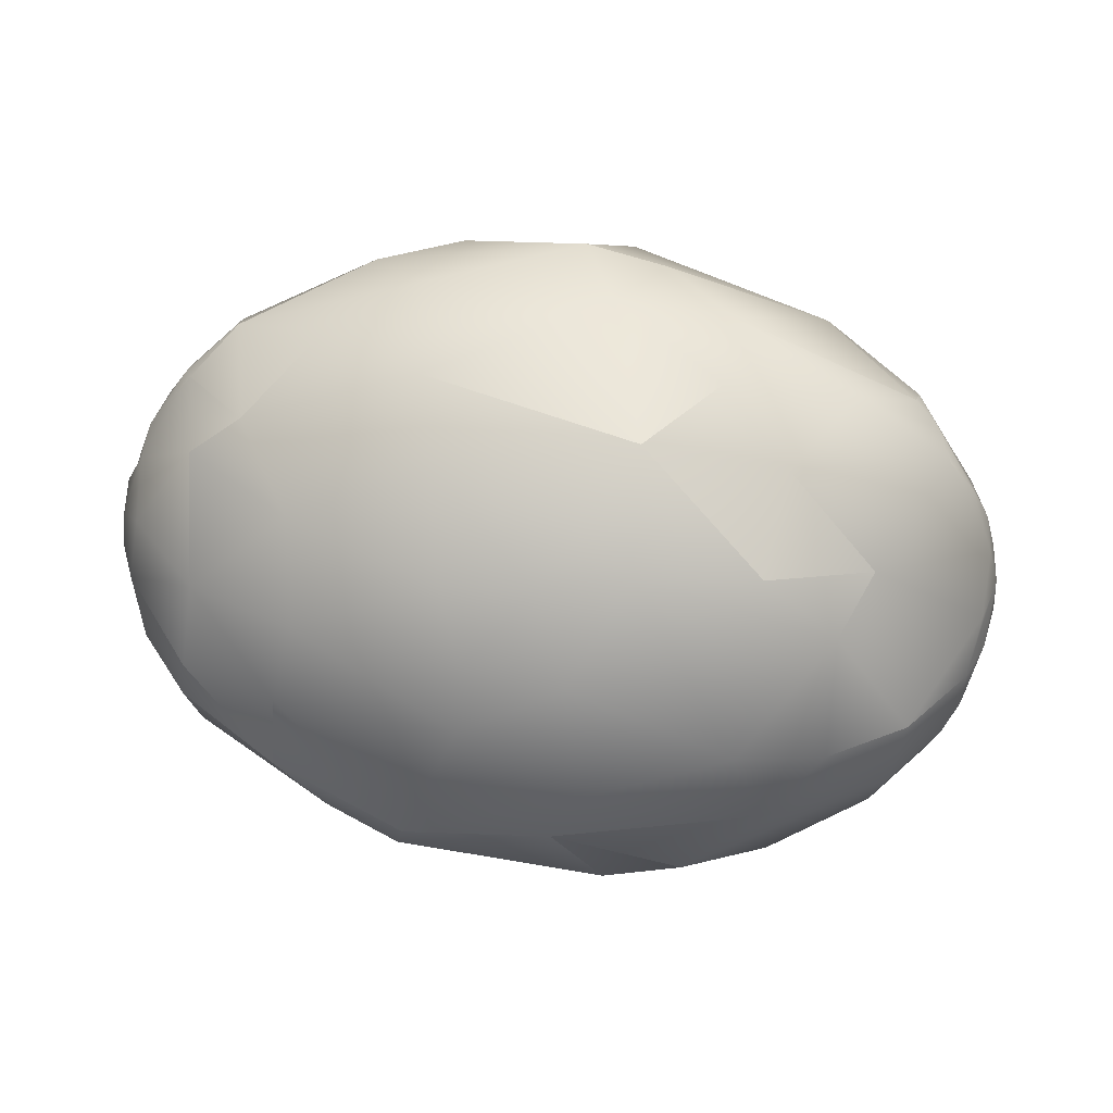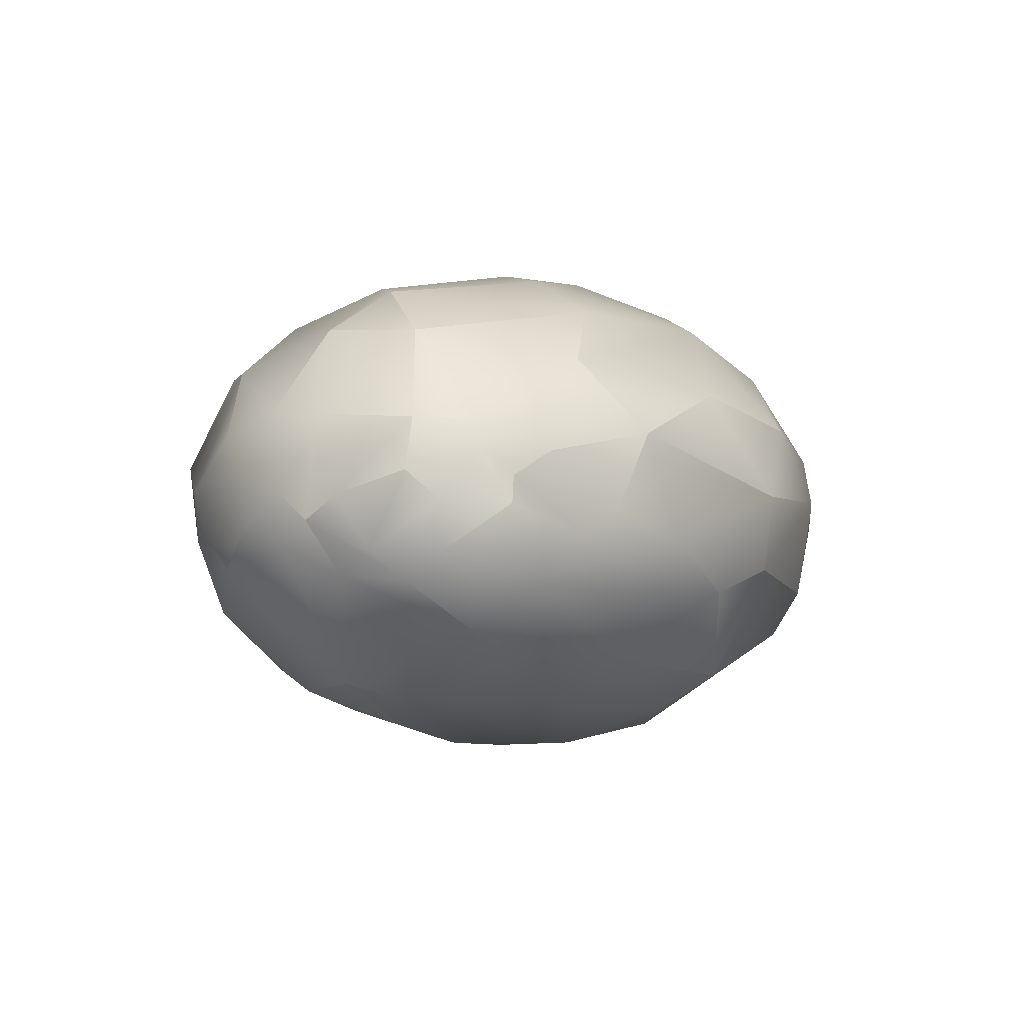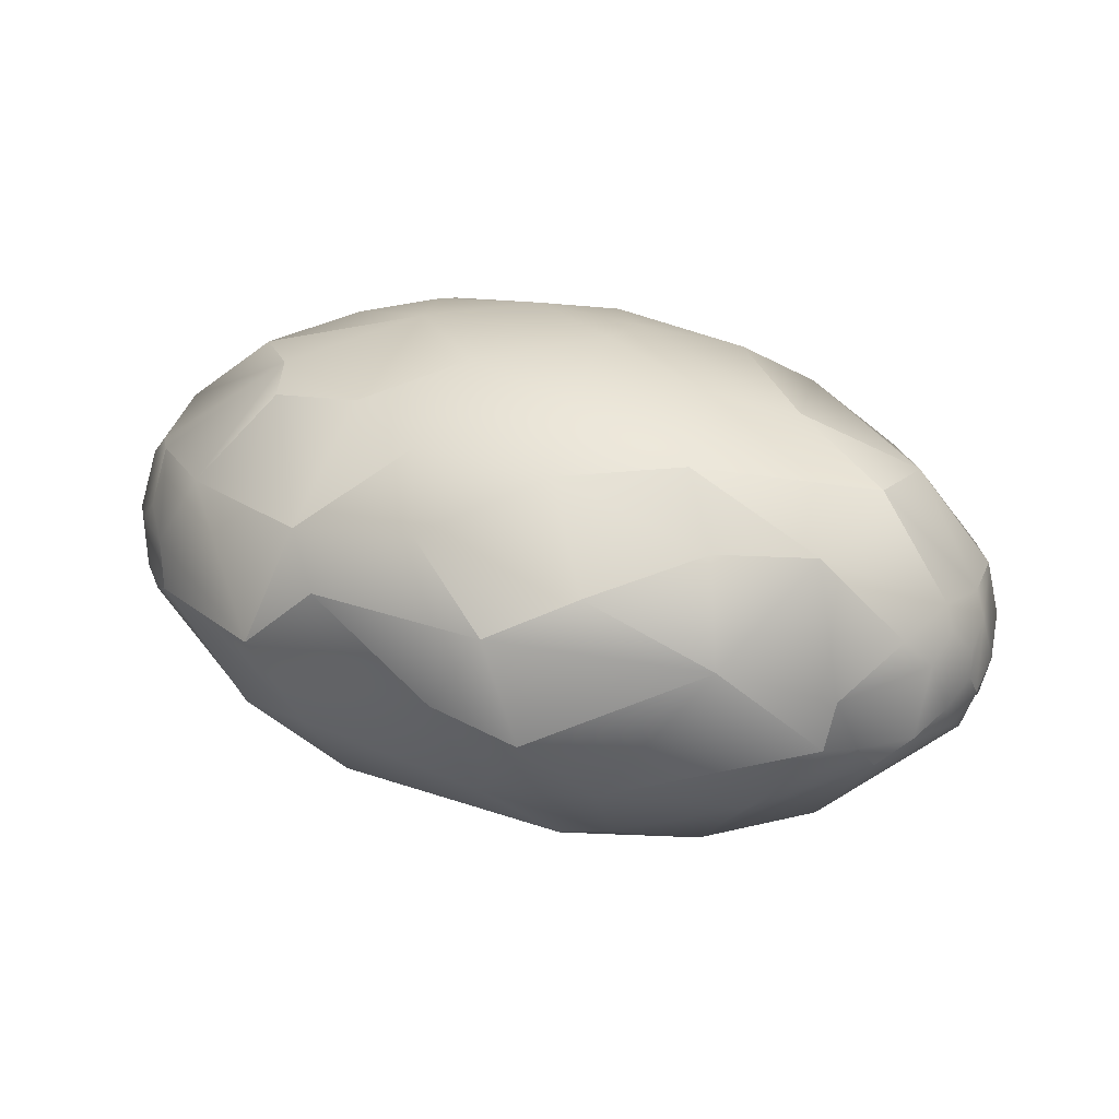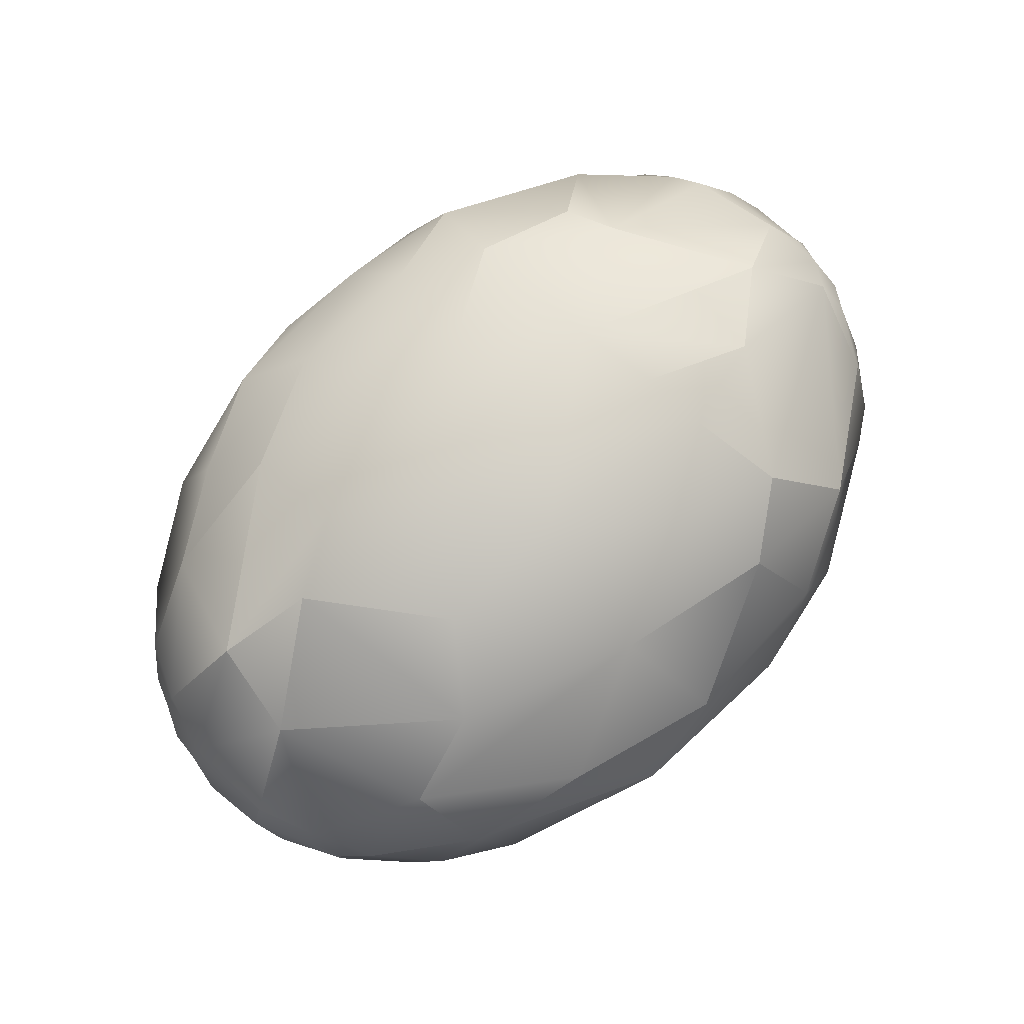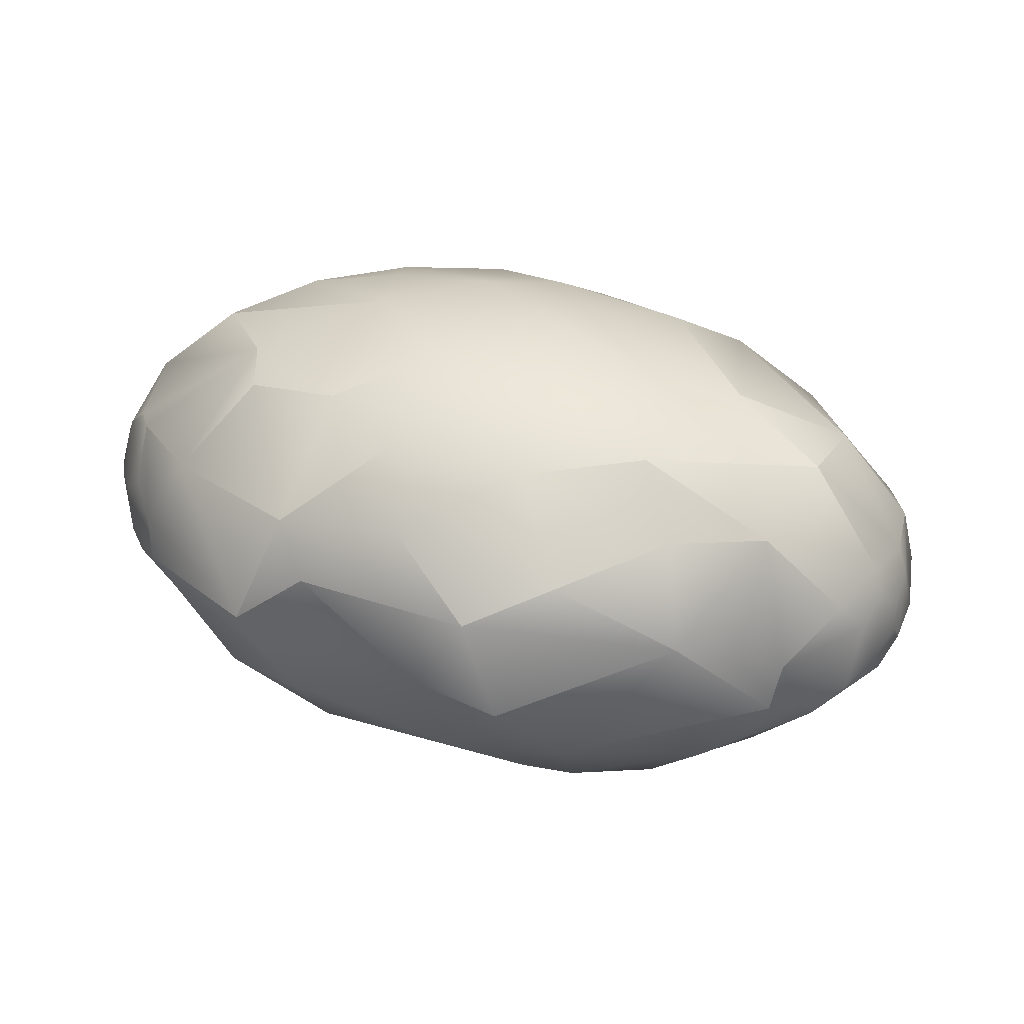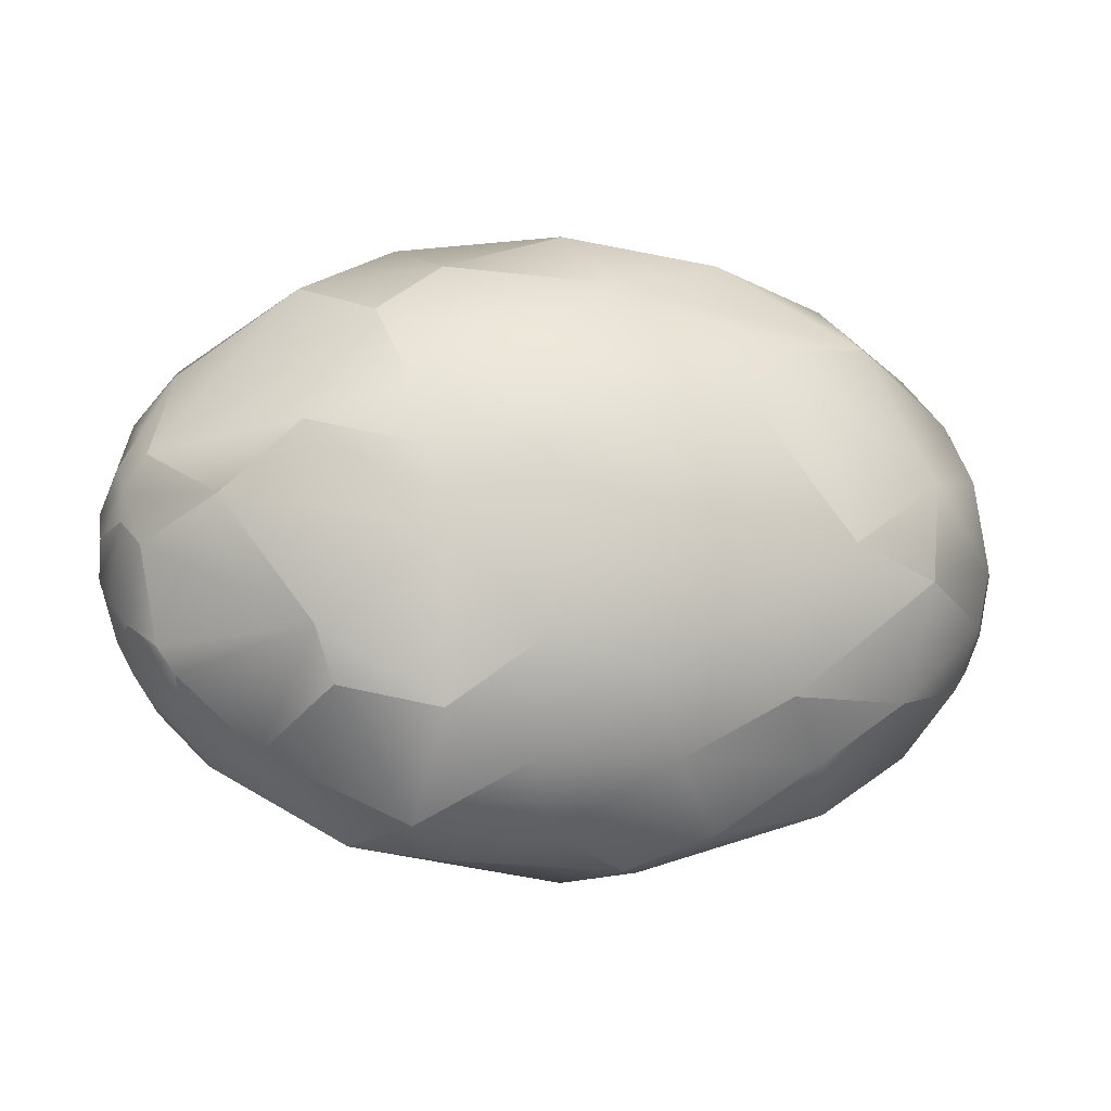
<metadata>
{"format":"obj","ext":"obj","renderer":"f3d","projection":"perspective","resolution":1024,"background":"white","views":[{"elev":-77.6,"azim":-4.0,"up":"+Z"},{"elev":-7.6,"azim":113.1,"up":"+Z"},{"elev":21.8,"azim":22.9,"up":"+Z"},{"elev":73.6,"azim":139.2,"up":"+Z"},{"elev":29.0,"azim":19.1,"up":"+Z"},{"elev":-13.0,"azim":-7.4,"up":"+Y"}]}
</metadata>
<code>
v  -0.0388 1.606 0.688
v  -0.0596 1.598 0.7047
v  -0.0576 1.623 0.6982
v  0.0428 1.564 0.7036
v  0.0809 1.579 0.7134
v  0.0644 1.567 0.7311
v  -0.0101 1.556 0.7382
v  0.0144 1.554 0.7212
v  0.0244 1.555 0.7355
v  0.0201 1.663 0.761
v  0.0548 1.652 0.7591
v  0.071 1.657 0.7461
v  0.019 1.655 0.6817
v  0.0483 1.645 0.6802
v  0.0156 1.632 0.6746
v  -0.0064 1.681 0.7266
v  -0.0312 1.674 0.7242
v  -0.0206 1.676 0.7382
v  0.004 1.572 0.7634
v  -0.0122 1.58 0.7677
v  -0.0163 1.561 0.7482
v  -0.0394 1.664 0.7456
v  -0.0575 1.656 0.7229
v  0.0966 1.619 0.7035
v  0.0718 1.608 0.685
v  0.0824 1.64 0.6935
v  0.0837 1.628 0.7517
v  -0.0722 1.626 0.7169
v  -0.0694 1.639 0.7205
v  -0.0593 1.641 0.7052
v  -0.0444 1.574 0.7494
v  -0.0317 1.584 0.7652
v  0.0262 1.61 0.6745
v  0.0655 1.62 0.681
v  0.0198 1.562 0.7013
v  -0.0171 1.562 0.7088
v  -0.0156 1.578 0.6916
v  0.0768 1.586 0.7476
v  0.0961 1.604 0.735
v  0.0818 1.609 0.7536
v  0.026 1.611 0.7759
v  -0.0128 1.61 0.7763
v  0.0055 1.593 0.7742
v  0.0183 1.636 0.7743
v  0.0052 1.625 0.777
v  0.0277 1.623 0.7754
v  -0.0189 1.638 0.7721
v  -0.0383 1.632 0.7686
v  -0.0168 1.626 0.7752
v  0.0917 1.645 0.7316
v  0.0847 1.657 0.7263
v  0.0419 1.675 0.703
v  0.0281 1.682 0.7236
v  0.0595 1.673 0.7117
v  -0.0702 1.64 0.7305
v  -0.0749 1.621 0.7226
v  -0.0758 1.622 0.7327
v  -0.0665 1.629 0.751
v  -0.062 1.646 0.7443
v  -0.0538 1.575 0.725
v  -0.0348 1.573 0.7049
v  -0.0542 1.575 0.7351
v  -0.0269 1.56 0.7241
v  0.0989 1.616 0.7337
v  0.0947 1.638 0.7069
v  0.0971 1.639 0.7167
v  0.0984 1.626 0.7077
v  -0.0604 1.649 0.7139
v  -0.0042 1.643 0.6791
v  0.0678 1.577 0.7003
v  0.0262 1.586 0.6817
v  0.09 1.651 0.7162
v  0.0557 1.659 0.6896
v  0.081 1.653 0.7017
v  0.083 1.579 0.7233
v  0.0916 1.592 0.7316
v  0.0979 1.607 0.7094
v  0.0877 1.59 0.7069
v  -0.067 1.612 0.7527
v  -0.0635 1.593 0.7492
v  -0.0354 1.595 0.7684
v  -0.0753 1.609 0.7287
v  -0.0753 1.609 0.7338
v  -0.0751 1.616 0.7382
v  -0.0713 1.602 0.719
v  -0.0706 1.596 0.7244
v  -0.0708 1.614 0.7132
v  -0.0119 1.594 0.682
v  -0.0495 1.59 0.7005
v  0.0177 1.602 0.6759
v  0.0497 1.604 0.7695
v  0.0273 1.587 0.7703
v  0.0522 1.585 0.762
v  0.0087 1.56 0.751
v  0.0122 1.68 0.7399
v  -0.0125 1.666 0.7562
v  0.0266 1.68 0.7088
v  -0.0153 1.675 0.7078
v  -0.014 1.67 0.6988
v  0.064 1.613 0.7649
v  0.0934 1.595 0.7109
v  0.0977 1.602 0.715
v  0.0958 1.597 0.7257
v  0.097 1.634 0.7322
v  0.1006 1.615 0.7287
v  0.1016 1.621 0.718
v  -0.0709 1.617 0.7477
v  -0.0254 1.655 0.762
v  -0.0094 1.614 0.6771
v  0.0086 1.613 0.6744
v  -0.0041 1.63 0.6764
v  -0.0368 1.627 0.6859
v  -0.0598 1.588 0.7494
v  -0.0643 1.585 0.735
v  -0.0589 1.581 0.7401
v  -0.069 1.598 0.7443
v  0.0662 1.669 0.7316
v  0.0428 1.674 0.7425
v  -0.0531 1.619 0.7639
v  -0.0622 1.585 0.7198
v  0.0662 1.645 0.6859
v  0.0308 1.573 0.7611
v  0.041 1.561 0.7435
v  0.0602 1.574 0.7501
v  0.0504 1.609 0.6776
v  0.0541 1.59 0.6847
v  0.0445 1.637 0.7691
v  -0.0405 1.659 0.702
v  -0.0398 1.642 0.6912
v  0.09 1.651 0.7213
v  0.0916 1.644 0.7066
v  0.0792 1.661 0.7112
v  0.015 1.665 0.6883
v  -0.0707 1.623 0.7472
v  0.0994 1.634 0.7221
v  -0.0679 1.635 0.7458
v  0.0305 1.557 0.7147
v  -0.0637 1.585 0.7249
v  -0.0751 1.615 0.7232
v  0.0858 1.584 0.7125
v  -0.0005 1.65 0.7695
v  0.0932 1.646 0.7265
v  0.1004 1.609 0.7243
v  0.1004 1.608 0.7192
v  0.041 1.575 0.6905
v  -0.0714 1.597 0.7346
v  0.0945 1.631 0.7026
v  0.1006 1.614 0.7136
v  0.0977 1.603 0.73
v  0.0739 1.666 0.7162
v  -0.0729 1.603 0.7392
v  -0.0624 1.652 0.7288
v  -0.0722 1.629 0.7418
v  -0.0683 1.591 0.7348
o nose
g nose
f 1 2 3
f 4 5 6
f 7 8 9
f 10 11 12
f 13 14 15
f 16 17 18
f 19 20 21
f 22 17 23
f 24 25 26
f 11 27 12
f 28 29 30
f 31 21 32
f 33 14 34
f 35 36 37
f 38 39 40
f 41 42 43
f 44 45 46
f 47 48 49
f 12 50 51
f 52 53 54
f 55 56 57
f 58 22 59
f 36 60 61
f 62 63 31
f 64 27 40
f 65 66 67
f 23 17 68
f 15 69 13
f 5 4 70
f 35 37 71
f 72 66 65
f 73 52 74
f 75 76 38
f 77 78 25
f 79 80 81
f 82 83 84
f 83 85 86
f 87 3 2
f 1 88 89
f 71 88 90
f 91 92 93
f 94 7 9
f 45 44 47
f 95 96 10
f 97 98 16
f 13 69 99
f 11 100 27
f 92 91 41
f 101 102 103
f 104 105 106
f 83 107 84
f 48 108 58
f 88 109 110
f 111 109 112
f 113 114 115
f 79 116 80
f 53 117 54
f 118 95 10
f 119 81 42
f 20 43 42
f 96 95 18
f 58 108 22
f 2 120 85
f 60 89 61
f 73 74 121
f 121 34 14
f 122 123 124
f 75 38 6
f 21 31 63
f 8 7 63
f 125 71 33
f 126 25 78
f 127 44 46
f 46 100 127
f 128 99 129
f 30 29 68
f 50 130 51
f 72 131 132
f 33 15 14
f 111 110 109
f 133 98 97
f 52 73 133
f 50 12 27
f 64 104 27
f 119 79 81
f 134 79 119
f 67 135 106
f 25 24 77
f 136 55 57
f 134 84 107
f 6 137 4
f 8 36 35
f 89 60 120
f 62 114 138
f 29 23 68
f 136 59 55
f 122 93 92
f 43 20 19
f 3 87 28
f 56 139 84
f 140 5 70
f 101 103 75
f 52 54 74
f 132 51 130
f 47 141 108
f 47 108 48
f 142 66 72
f 106 135 104
f 40 39 64
f 105 143 144
f 126 71 125
f 145 71 126
f 114 113 116
f 86 146 83
f 17 99 128
f 17 16 98
f 26 131 147
f 74 131 26
f 44 127 10
f 108 141 10
f 112 1 3
f 128 129 30
f 100 40 27
f 40 91 93
f 118 10 12
f 117 12 51
f 24 148 77
f 144 148 105
f 95 118 53
f 97 16 53
f 42 49 48
f 45 42 41
f 102 149 103
f 39 38 76
f 123 6 124
f 9 137 6
f 109 1 112
f 109 88 1
f 51 150 117
f 51 132 150
f 79 151 116
f 146 116 151
f 22 152 59
f 152 55 59
f 33 110 15
f 71 90 33
f 111 112 69
f 129 99 69
f 31 113 62
f 31 81 113
f 85 83 82
f 87 139 28
f 119 58 134
f 57 153 136
f 50 104 135
f 104 50 27
f 37 88 71
f 37 89 88
f 138 114 154
f 116 154 114
f 36 63 60
f 63 36 8
f 55 29 28
f 29 55 152
f 25 126 125
f 26 25 34
f 126 78 70
f 70 145 126
f 35 4 137
f 145 35 71
f 22 108 96
f 10 96 108
f 6 38 124
f 40 93 38
f 21 63 7
f 7 94 21
f 95 53 16
f 16 18 95
f 154 86 138
f 85 120 86
f 24 26 147
f 148 24 147
f 42 81 20
f 32 81 31
f 62 60 63
f 138 60 62
f 52 97 53
f 97 52 133
f 118 12 117
f 118 117 53
f 144 77 148
f 101 77 102
f 100 91 40
f 91 100 46
f 56 28 139
f 55 28 56
f 54 132 74
f 74 132 131
f 101 75 140
f 77 101 78
f 29 152 23
f 23 152 22
f 100 11 127
f 10 127 11
f 84 57 56
f 134 57 84
f 132 130 72
f 142 72 130
f 106 148 67
f 105 148 106
f 64 39 143
f 76 149 39
f 99 98 133
f 99 17 98
f 94 123 122
f 19 21 94
f 73 14 13
f 73 121 14
f 41 46 45
f 91 46 41
f 112 3 129
f 112 129 69
f 5 75 6
f 140 75 5
f 151 79 107
f 107 79 134
f 90 110 33
f 88 110 90
f 120 2 89
f 89 2 1
f 96 18 22
f 18 17 22
f 34 25 125
f 125 33 34
f 61 89 37
f 37 36 61
f 128 68 17
f 30 68 128
f 141 47 44
f 141 44 10
f 113 81 80
f 80 116 113
f 59 136 58
f 136 153 58
f 35 137 8
f 137 9 8
f 35 145 4
f 145 70 4
f 133 73 13
f 13 99 133
f 135 66 142
f 66 135 67
f 151 83 146
f 107 83 151
f 48 58 119
f 42 48 119
f 38 93 124
f 124 93 122
f 41 43 92
f 92 43 19
f 84 139 82
f 82 139 85
f 50 142 130
f 135 142 50
f 75 103 76
f 103 149 76
f 87 85 139
f 2 85 87
f 110 111 15
f 111 69 15
f 45 47 49
f 45 49 42
f 147 67 148
f 65 67 147
f 60 138 120
f 120 138 86
f 20 32 21
f 81 32 20
f 144 143 149
f 39 149 143
f 132 54 150
f 54 117 150
f 30 129 3
f 30 3 28
f 74 26 121
f 26 34 121
f 123 94 9
f 9 6 123
f 65 147 131
f 72 65 131
f 146 154 116
f 86 154 146
f 143 105 64
f 104 64 105
f 58 153 134
f 57 134 153
f 77 144 102
f 149 102 144
f 122 19 94
f 19 122 92
f 140 70 78
f 78 101 140
f 115 114 62
f 113 115 62

</code>
